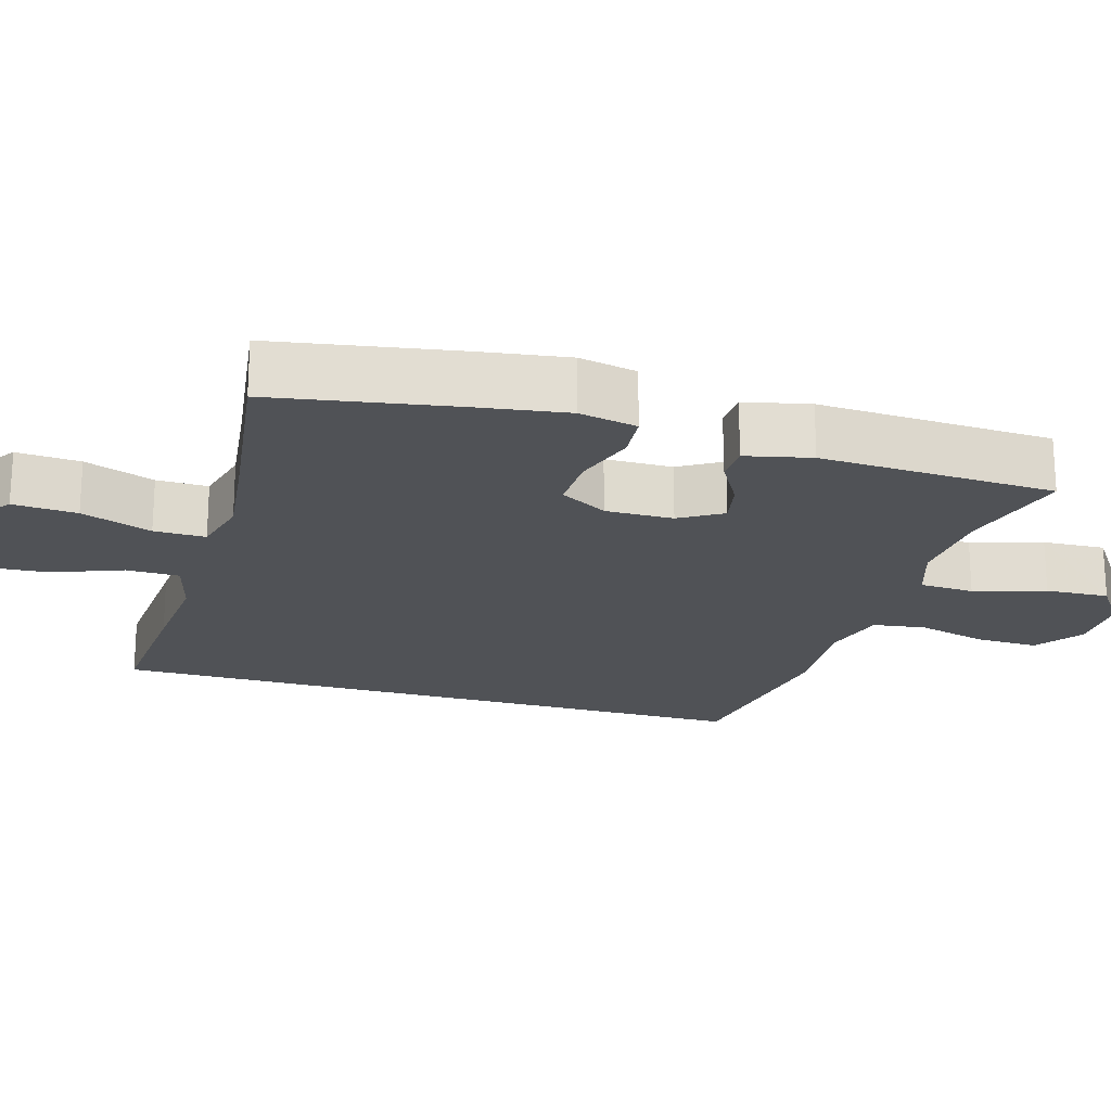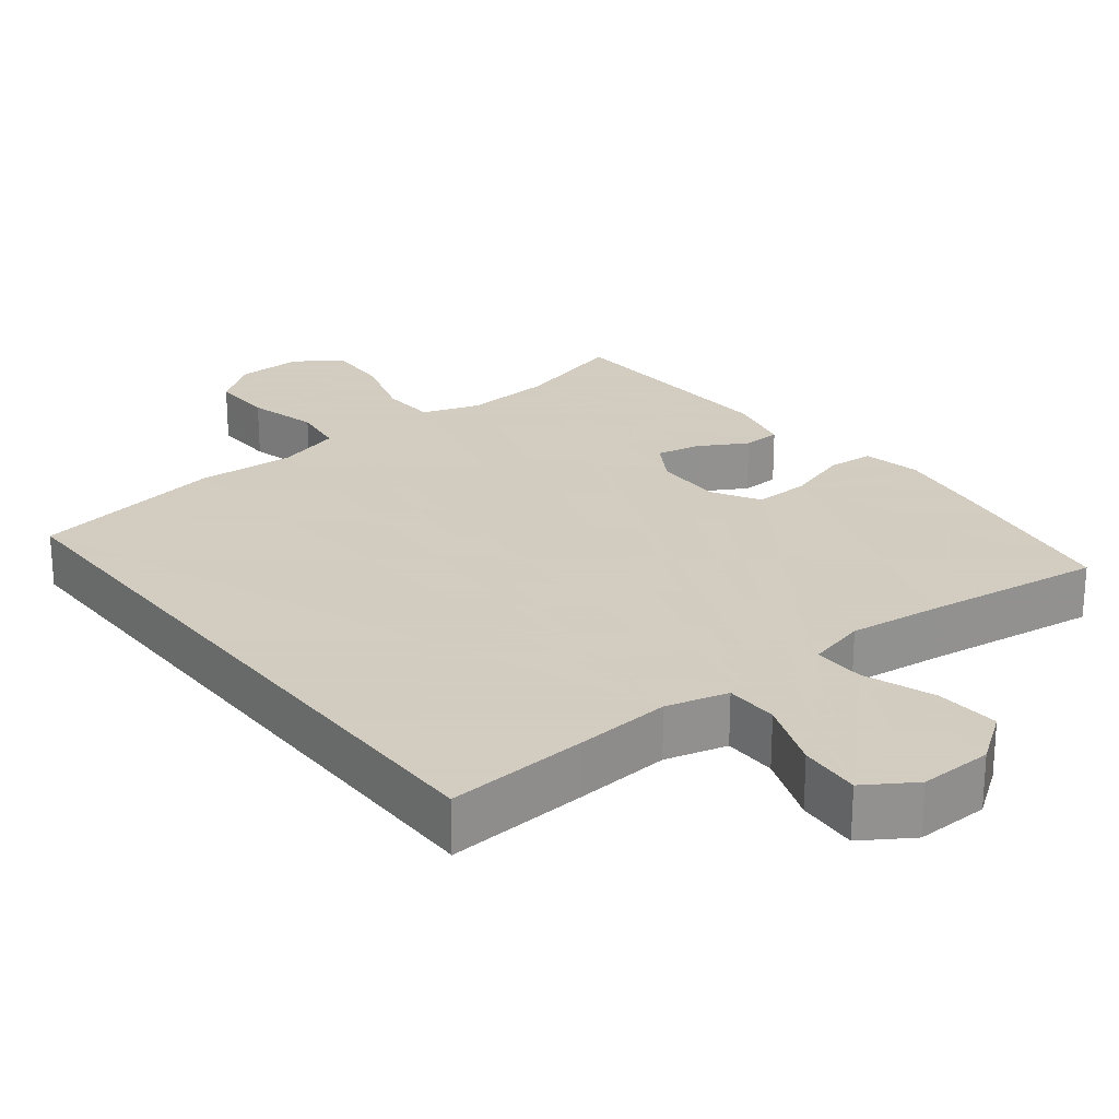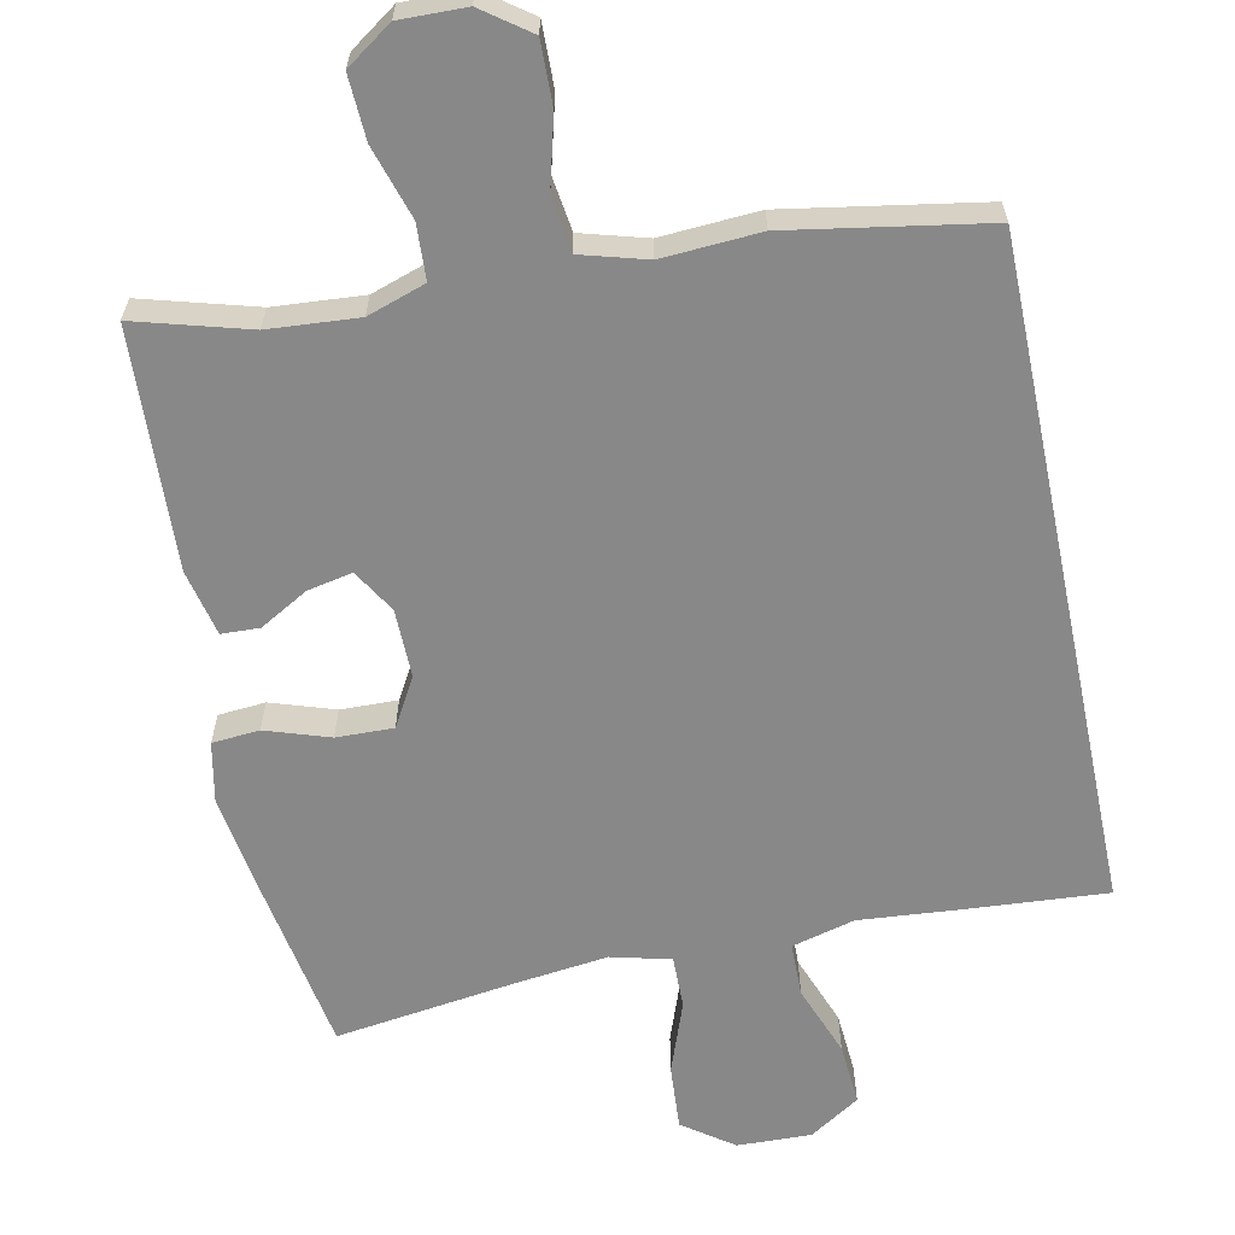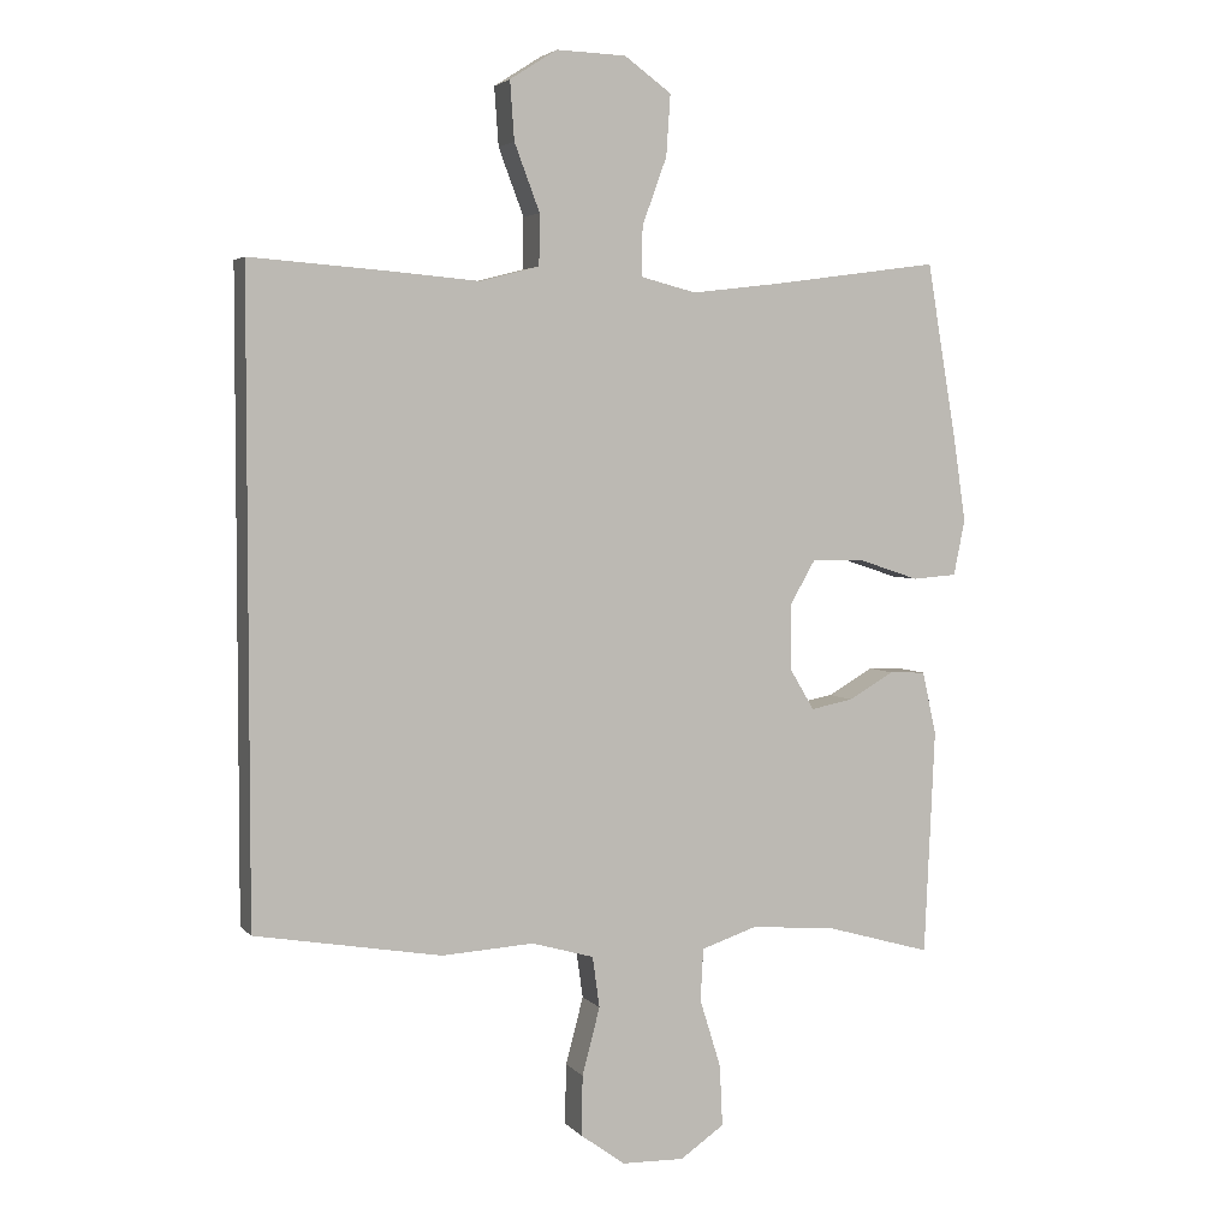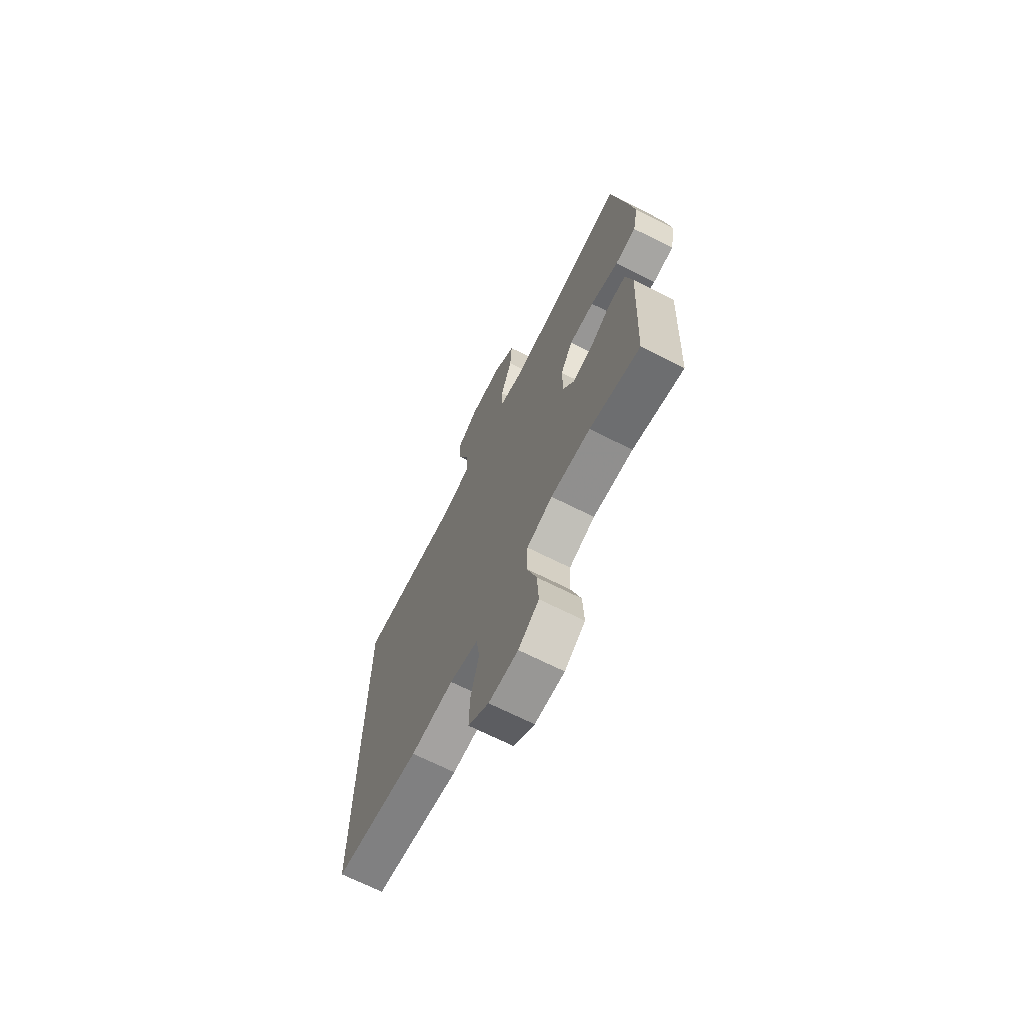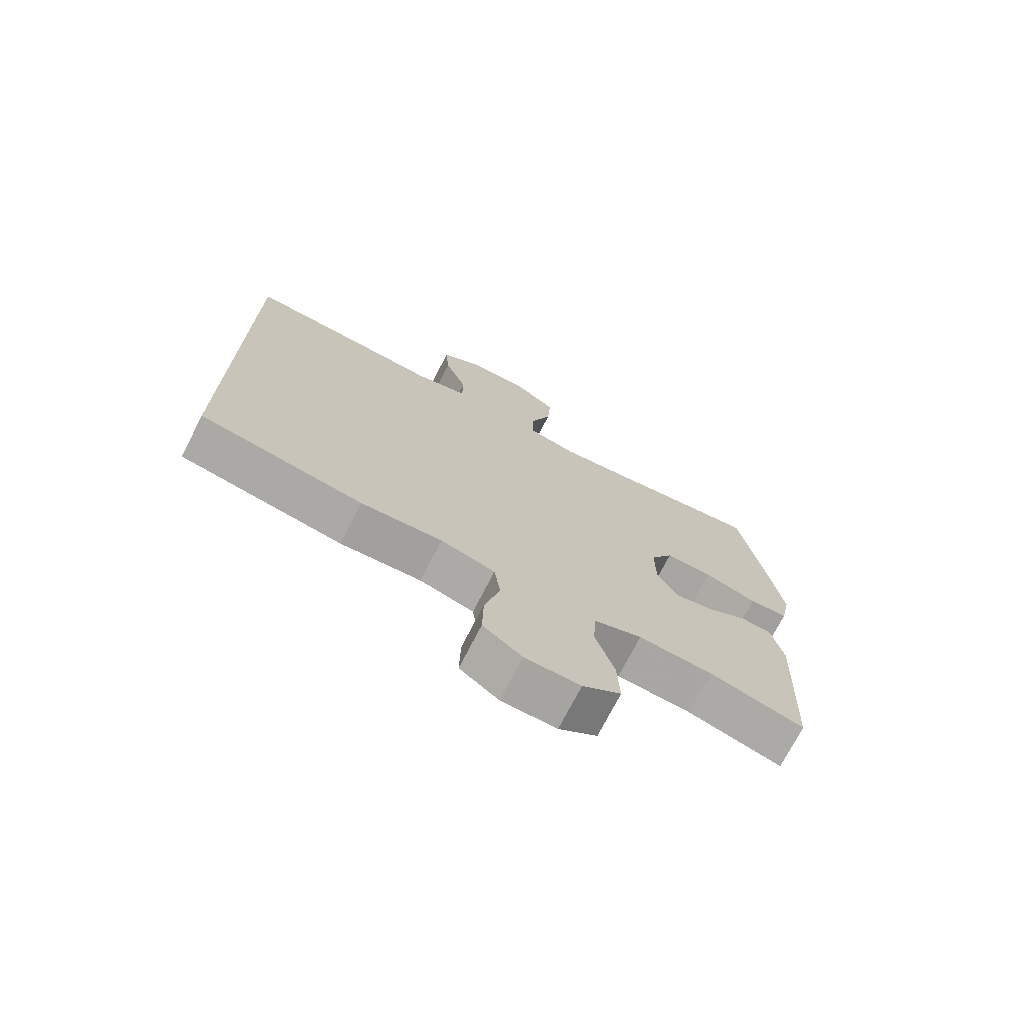
<metadata>
{"format":"obj","ext":"obj","renderer":"f3d","projection":"perspective","resolution":1024,"background":"white","views":[{"elev":-21.0,"azim":73.7,"up":"+Y"},{"elev":24.3,"azim":-38.1,"up":"+Y"},{"elev":-62.8,"azim":-168.3,"up":"+Y"},{"elev":3.8,"azim":-20.3,"up":"+Z"},{"elev":-69.4,"azim":63.3,"up":"+Z"},{"elev":-73.1,"azim":-27.2,"up":"+Z"}]}
</metadata>
<code>
v -0.5 0.07 0.486
v -0.309 0.07 0.472
v -0.178 0.07 0.461
v -0.094 0.07 0.483
v -0.093 0.07 0.555
v -0.129 0.07 0.65
v -0.135 0.07 0.733
v -0.068 0.07 0.776
v 0.031 0.07 0.773
v 0.098 0.07 0.725
v 0.092 0.07 0.638
v 0.057 0.07 0.542
v 0.056 0.07 0.472
v 0.135 0.07 0.452
v 0.26 0.07 0.467
v 0.5 0.07 0.5
v 0.542 0.07 0.252
v 0.56 0.07 0.13
v 0.544 0.07 0.051
v 0.481 0.07 0.046
v 0.396 0.07 0.074
v 0.32 0.07 0.076
v 0.283 0.07 0.012
v 0.284 0.07 -0.08
v 0.319 0.07 -0.138
v 0.379 0.07 -0.126
v 0.444 0.07 -0.089
v 0.495 0.07 -0.091
v 0.515 0.07 -0.18
v 0.5 0.07 -0.5
v 0.348 0.07 -0.457
v 0.228 0.07 -0.448
v 0.15 0.07 -0.474
v 0.146 0.07 -0.548
v 0.176 0.07 -0.645
v 0.18 0.07 -0.731
v 0.118 0.07 -0.774
v 0.029 0.07 -0.772
v -0.034 0.07 -0.726
v -0.032 0.07 -0.641
v -0.007 0.07 -0.546
v -0.017 0.07 -0.474
v -0.105 0.07 -0.449
v -0.236 0.07 -0.457
v -0.5 0.07 -0.412
v -0.5 0 0.486
v -0.309 0 0.472
v -0.178 0 0.461
v -0.094 0 0.483
v -0.093 0 0.555
v -0.129 0 0.65
v -0.135 0 0.733
v -0.068 0 0.776
v 0.031 0 0.773
v 0.098 0 0.725
v 0.092 0 0.638
v 0.057 0 0.542
v 0.056 0 0.472
v 0.135 0 0.452
v 0.26 0 0.467
v 0.5 0 0.5
v 0.542 0 0.252
v 0.56 0 0.13
v 0.544 0 0.051
v 0.481 0 0.046
v 0.396 0 0.074
v 0.32 0 0.076
v 0.283 0 0.012
v 0.284 0 -0.08
v 0.319 0 -0.138
v 0.379 0 -0.126
v 0.444 0 -0.089
v 0.495 0 -0.091
v 0.515 0 -0.18
v 0.5 0 -0.5
v 0.348 0 -0.457
v 0.228 0 -0.448
v 0.15 0 -0.474
v 0.146 0 -0.548
v 0.176 0 -0.645
v 0.18 0 -0.731
v 0.118 0 -0.774
v 0.029 0 -0.772
v -0.034 0 -0.726
v -0.032 0 -0.641
v -0.007 0 -0.546
v -0.017 0 -0.474
v -0.105 0 -0.449
v -0.236 0 -0.457
v -0.5 0 -0.412
f 1 2 3
f 45 1 3
f 44 45 3
f 43 44 3
f 42 43 3 4
f 41 42 4 5
f 39 40 41
f 38 39 41
f 37 38 41
f 36 37 41
f 35 36 41
f 34 35 41
f 33 34 41 5
f 32 33 5
f 31 32 5
f 29 30 31
f 28 29 31
f 27 28 31
f 26 27 31
f 25 26 31
f 24 25 31
f 5 6 7
f 31 5 7
f 24 31 7
f 23 24 7
f 22 23 7
f 19 20 21
f 18 19 21
f 17 18 21
f 16 17 21
f 15 16 21
f 14 15 21 22
f 13 14 22
f 10 11 12
f 9 10 12
f 8 9 12
f 7 8 12
f 7 12 13
f 7 13 22
f 48 47 46
f 48 46 90
f 48 90 89
f 48 89 88
f 49 48 88 87
f 50 49 87 86
f 86 85 84
f 86 84 83
f 86 83 82
f 86 82 81
f 86 81 80
f 86 80 79
f 50 86 79 78
f 50 78 77
f 50 77 76
f 76 75 74
f 76 74 73
f 76 73 72
f 76 72 71
f 76 71 70
f 76 70 69
f 52 51 50
f 52 50 76
f 52 76 69
f 52 69 68
f 52 68 67
f 66 65 64
f 66 64 63
f 66 63 62
f 66 62 61
f 66 61 60
f 67 66 60 59
f 67 59 58
f 57 56 55
f 57 55 54
f 57 54 53
f 57 53 52
f 58 57 52
f 67 58 52
f 1 46 47 2
f 2 47 48 3
f 3 48 49 4
f 4 49 50 5
f 5 50 51 6
f 6 51 52 7
f 7 52 53 8
f 8 53 54 9
f 9 54 55 10
f 10 55 56 11
f 11 56 57 12
f 12 57 58 13
f 13 58 59 14
f 14 59 60 15
f 15 60 61 16
f 16 61 62 17
f 17 62 63 18
f 18 63 64 19
f 19 64 65 20
f 20 65 66 21
f 21 66 67 22
f 22 67 68 23
f 23 68 69 24
f 24 69 70 25
f 25 70 71 26
f 26 71 72 27
f 27 72 73 28
f 28 73 74 29
f 29 74 75 30
f 30 75 76 31
f 31 76 77 32
f 32 77 78 33
f 33 78 79 34
f 34 79 80 35
f 35 80 81 36
f 36 81 82 37
f 37 82 83 38
f 38 83 84 39
f 39 84 85 40
f 40 85 86 41
f 41 86 87 42
f 42 87 88 43
f 43 88 89 44
f 44 89 90 45
f 45 90 46 1

</code>
